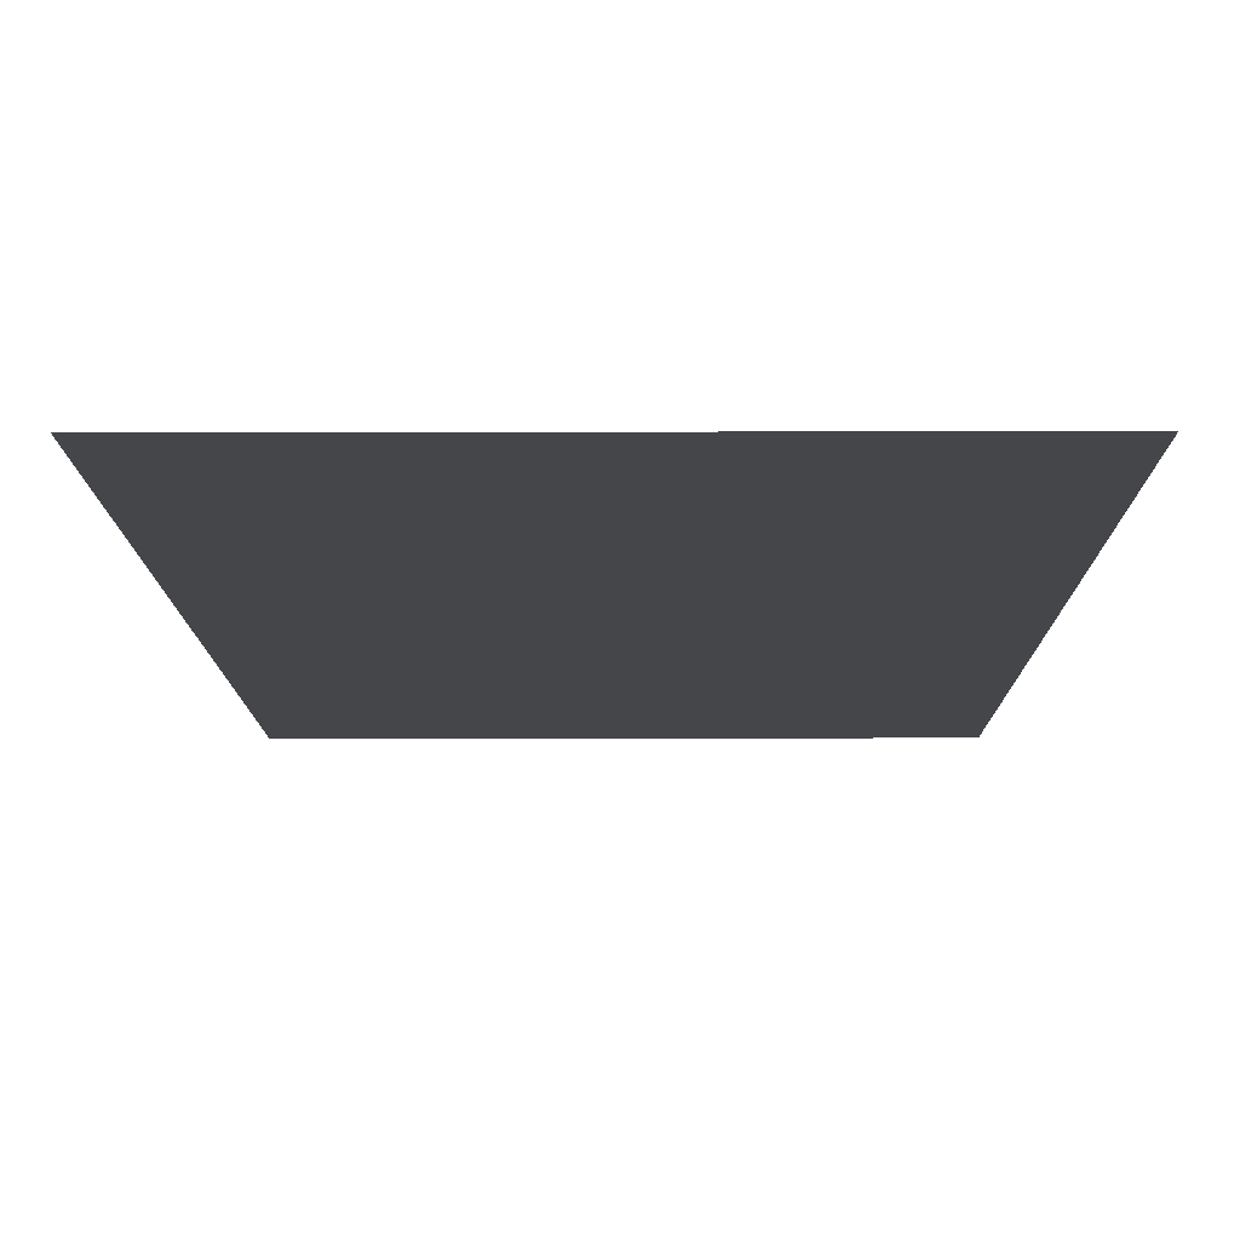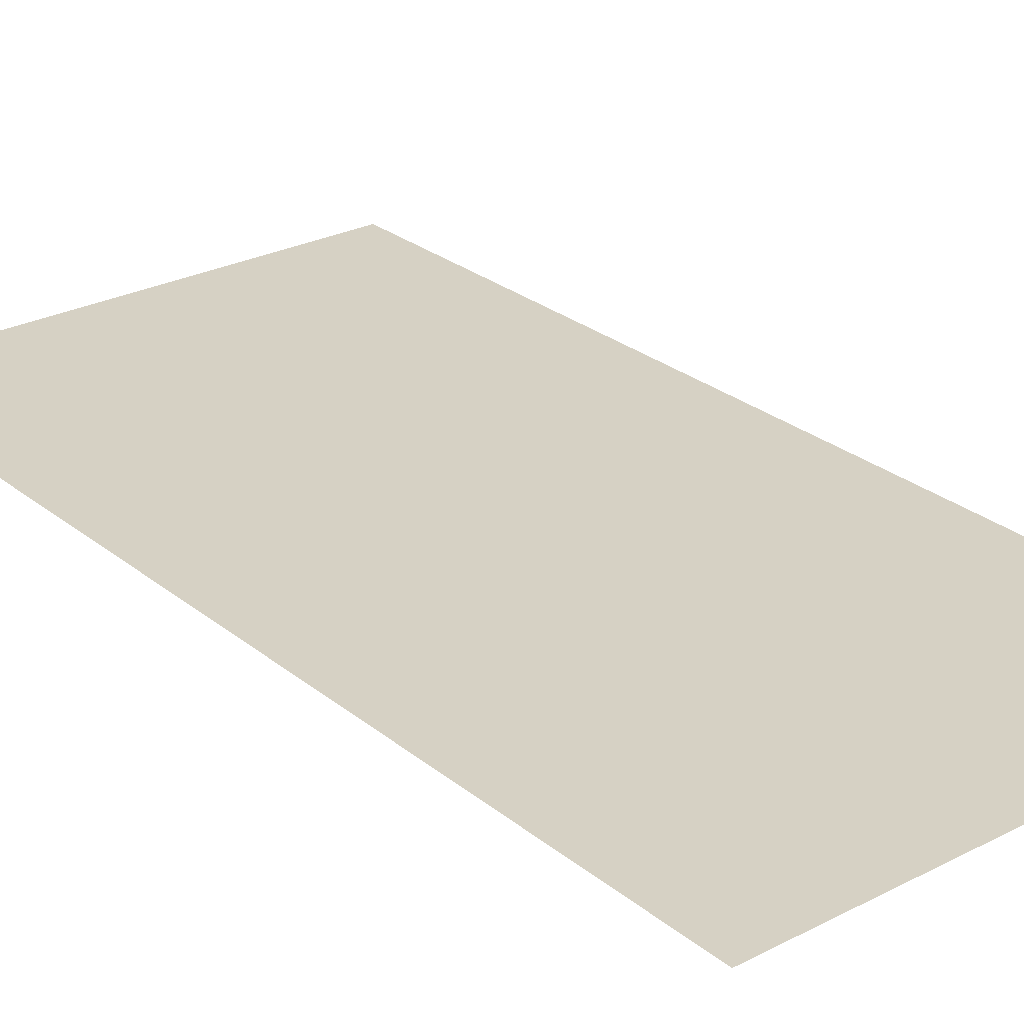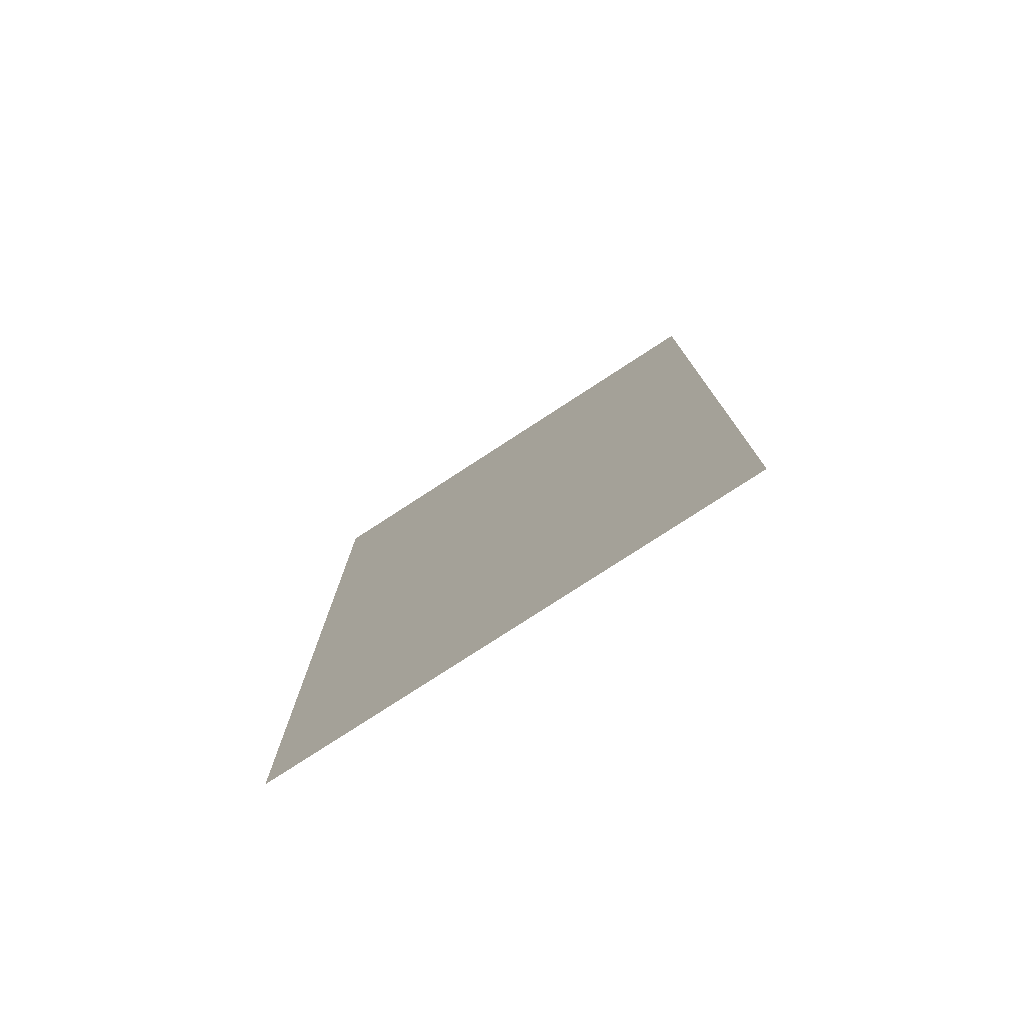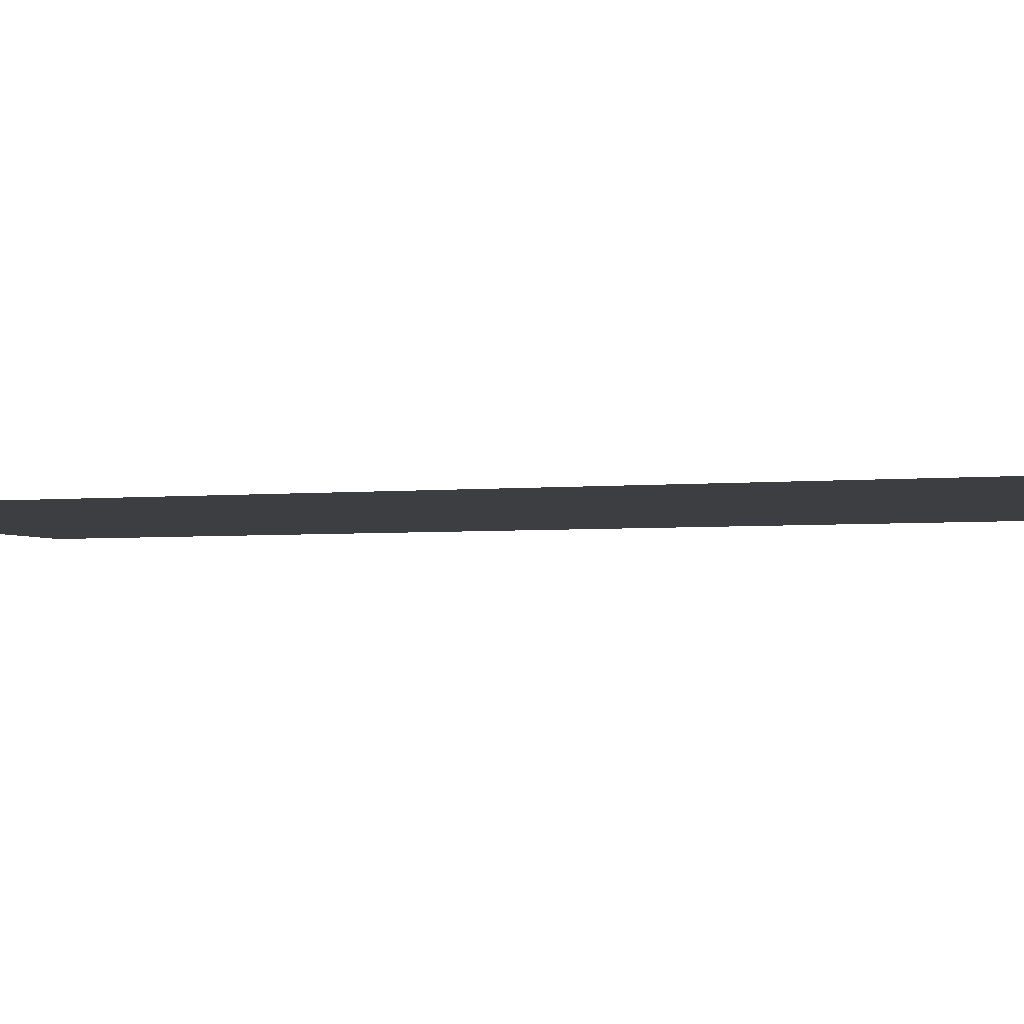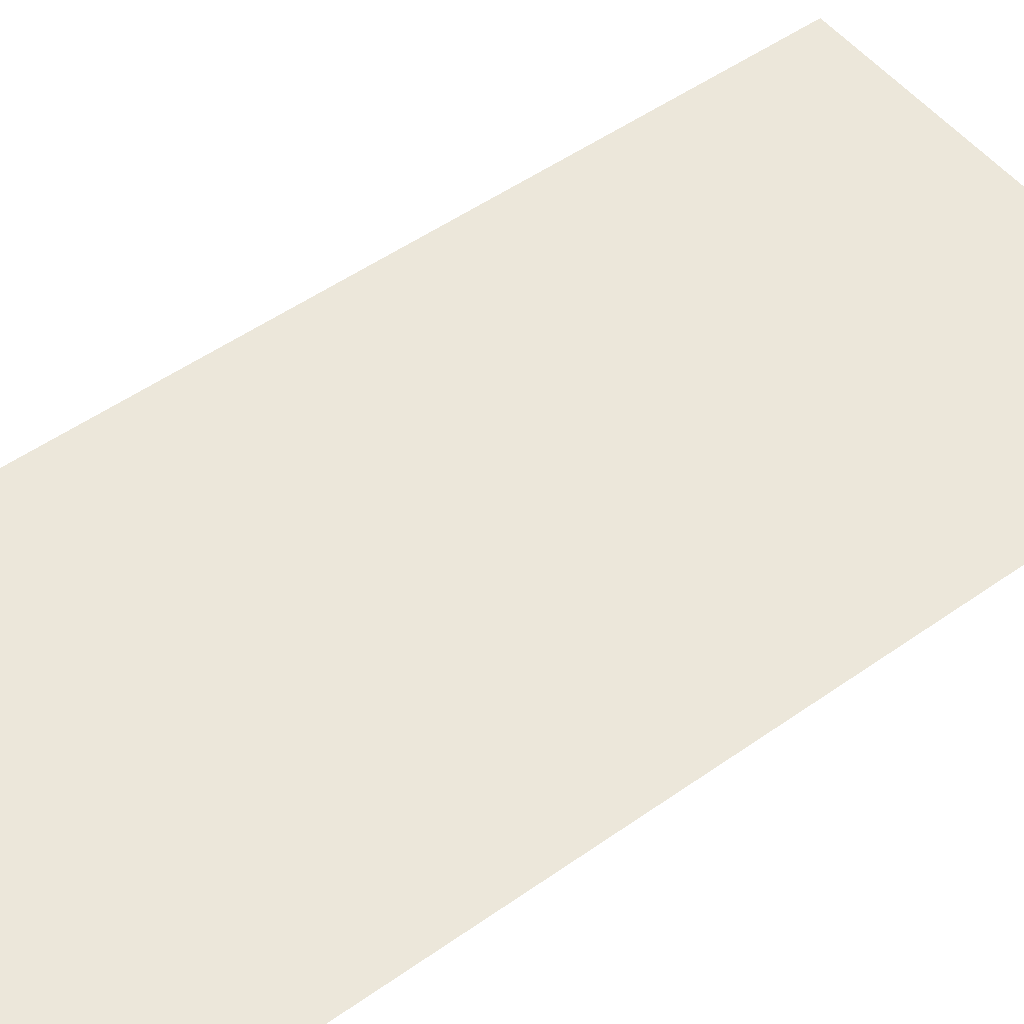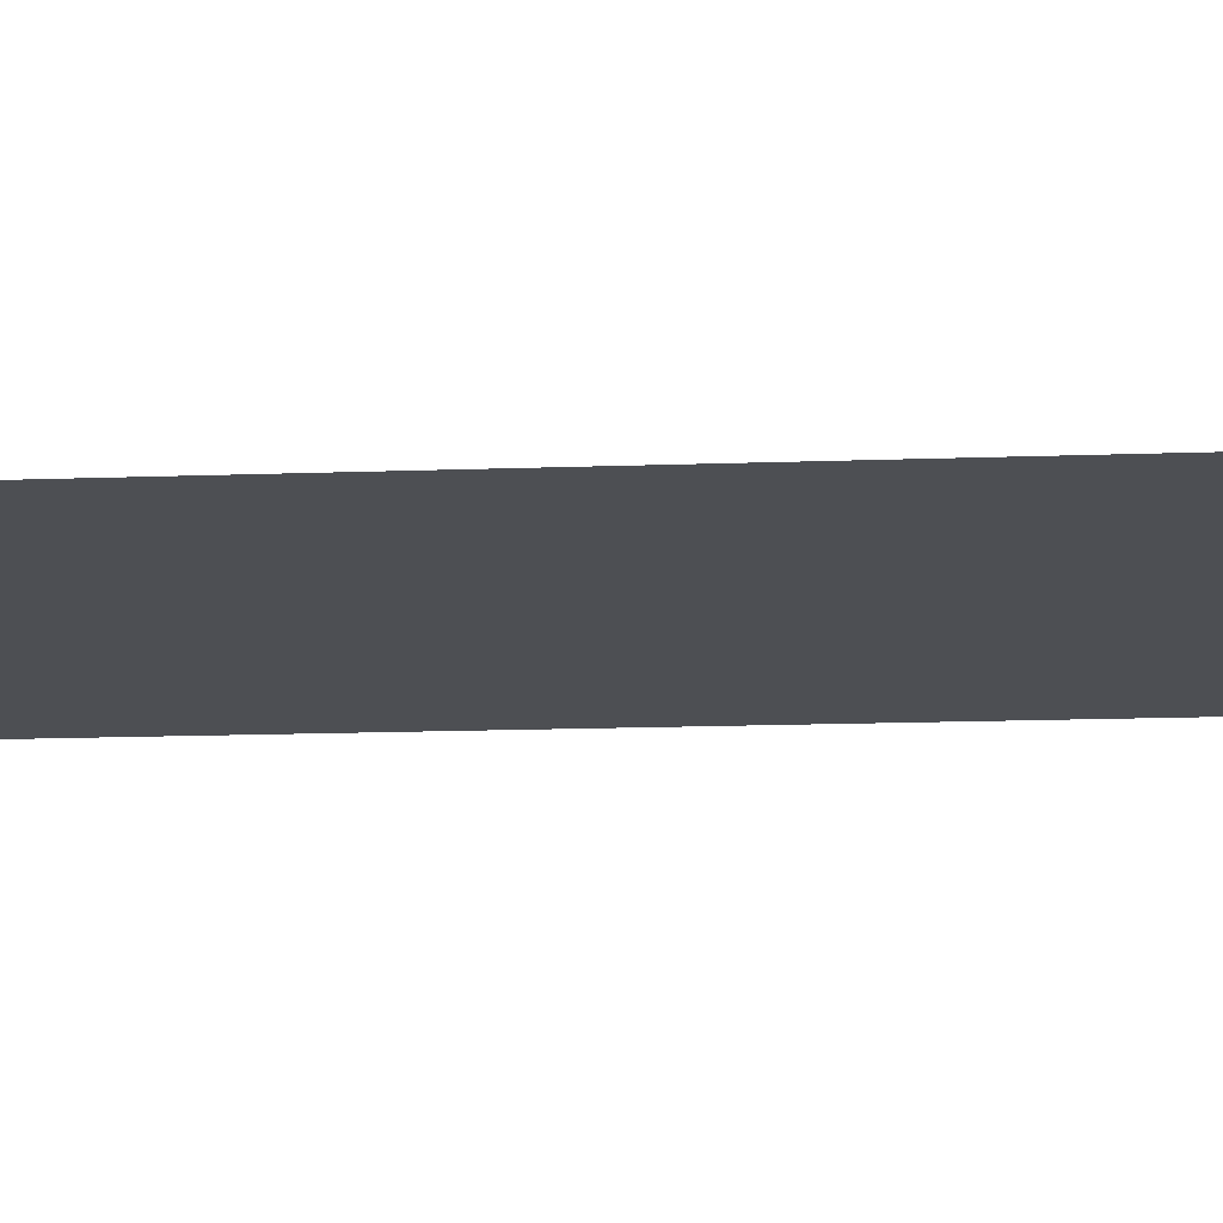
<metadata>
{"format":"obj","ext":"obj","renderer":"f3d","projection":"perspective","resolution":1024,"background":"white","views":[{"elev":-9.6,"azim":0.3,"up":"+Y"},{"elev":26.7,"azim":-38.8,"up":"+Y"},{"elev":-78.7,"azim":33.0,"up":"+Z"},{"elev":-3.1,"azim":111.2,"up":"+Y"},{"elev":51.5,"azim":52.6,"up":"+Y"},{"elev":-17.5,"azim":93.9,"up":"+Y"}]}
</metadata>
<code>
o node_test.001
v -16 0 32
v 16 0 32
v -16 0 -32
v 16 0 -32
v 0 0 32
v 0 0 -32
v 14 0 32
v 14 0 -32
v -14 0 -32
v -14 0 32
v -16 0 -28
v -16 0 -24
v -16 0 -20
v -16 0 -16
v -16 0 -12
v -16 0 -8
v -16 0 -4
v -16 0 0
v -16 0 4
v -16 0 8
v -16 0 12
v -16 0 16
v -16 0 20
v -16 0 24
v -16 0 28
v 16 0 28
v 16 0 24
v 16 0 20
v 16 0 16
v 16 0 12
v 16 0 8
v 16 0 4
v 16 0 0
v 16 0 -4
v 16 0 -8
v 16 0 -12
v 16 0 -16
v 16 0 -20
v 16 0 -24
v 16 0 -28
v 0 0 28
v 0 0 24
v 0 0 20
v 0 0 16
v 0 0 12
v 0 0 8
v 0 0 4
v 0 0 0
v 0 0 -4
v 0 0 -8
v 0 0 -12
v 0 0 -16
v 0 0 -20
v 0 0 -24
v 0 0 -28
v 14 0 28
v 14 0 24
v 14 0 20
v 14 0 16
v 14 0 12
v 14 0 8
v 14 0 4
v 14 0 0
v 14 0 -4
v 14 0 -8
v 14 0 -12
v 14 0 -16
v 14 0 -20
v 14 0 -24
v 14 0 -28
v -14 0 28
v -14 0 24
v -14 0 20
v -14 0 16
v -14 0 12
v -14 0 8
v -14 0 4
v -14 0 0
v -14 0 -4
v -14 0 -8
v -14 0 -12
v -14 0 -16
v -14 0 -20
v -14 0 -24
v -14 0 -28
f 40 8 70
f 85 3 11
f 55 9 85
f 70 6 55
f 7 41 5
f 56 42 41
f 57 43 42
f 58 44 43
f 59 45 44
f 60 46 45
f 61 47 46
f 62 48 47
f 63 49 48
f 64 50 49
f 65 51 50
f 66 52 51
f 67 53 52
f 68 54 53
f 69 55 54
f 5 71 10
f 41 72 71
f 42 73 72
f 43 74 73
f 44 75 74
f 45 76 75
f 46 77 76
f 47 78 77
f 48 79 78
f 49 80 79
f 50 81 80
f 51 82 81
f 52 83 82
f 53 84 83
f 54 85 84
f 10 25 1
f 71 24 25
f 72 23 24
f 73 22 23
f 74 21 22
f 75 20 21
f 76 19 20
f 77 18 19
f 78 17 18
f 79 16 17
f 80 15 16
f 81 14 15
f 82 13 14
f 83 12 13
f 84 11 12
f 2 56 7
f 26 57 56
f 27 58 57
f 28 59 58
f 29 60 59
f 30 61 60
f 31 62 61
f 32 63 62
f 33 64 63
f 34 65 64
f 35 66 65
f 36 67 66
f 37 68 67
f 38 69 68
f 39 70 69
f 40 4 8
f 85 9 3
f 55 6 9
f 70 8 6
f 7 56 41
f 56 57 42
f 57 58 43
f 58 59 44
f 59 60 45
f 60 61 46
f 61 62 47
f 62 63 48
f 63 64 49
f 64 65 50
f 65 66 51
f 66 67 52
f 67 68 53
f 68 69 54
f 69 70 55
f 5 41 71
f 41 42 72
f 42 43 73
f 43 44 74
f 44 45 75
f 45 46 76
f 46 47 77
f 47 48 78
f 48 49 79
f 49 50 80
f 50 51 81
f 51 52 82
f 52 53 83
f 53 54 84
f 54 55 85
f 10 71 25
f 71 72 24
f 72 73 23
f 73 74 22
f 74 75 21
f 75 76 20
f 76 77 19
f 77 78 18
f 78 79 17
f 79 80 16
f 80 81 15
f 81 82 14
f 82 83 13
f 83 84 12
f 84 85 11
f 2 26 56
f 26 27 57
f 27 28 58
f 28 29 59
f 29 30 60
f 30 31 61
f 31 32 62
f 32 33 63
f 33 34 64
f 34 35 65
f 35 36 66
f 36 37 67
f 37 38 68
f 38 39 69
f 39 40 70

</code>
